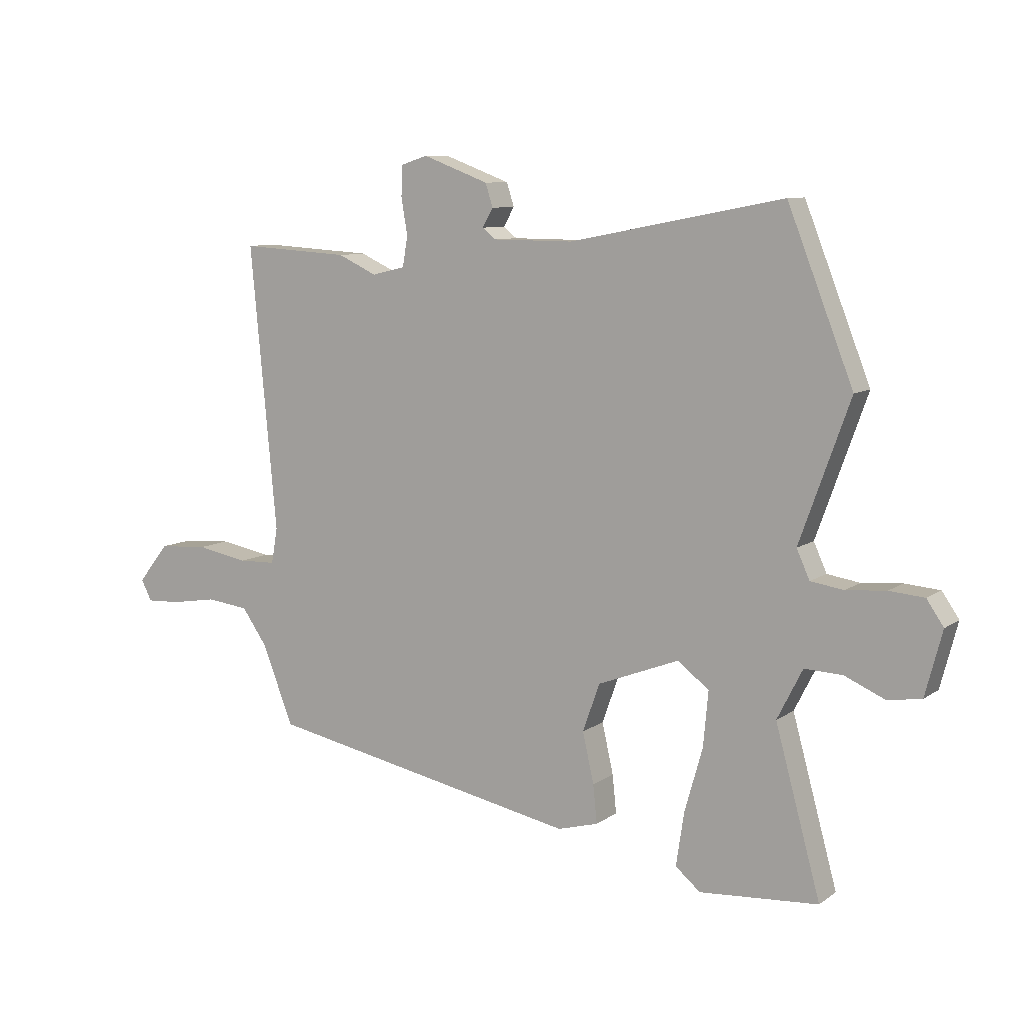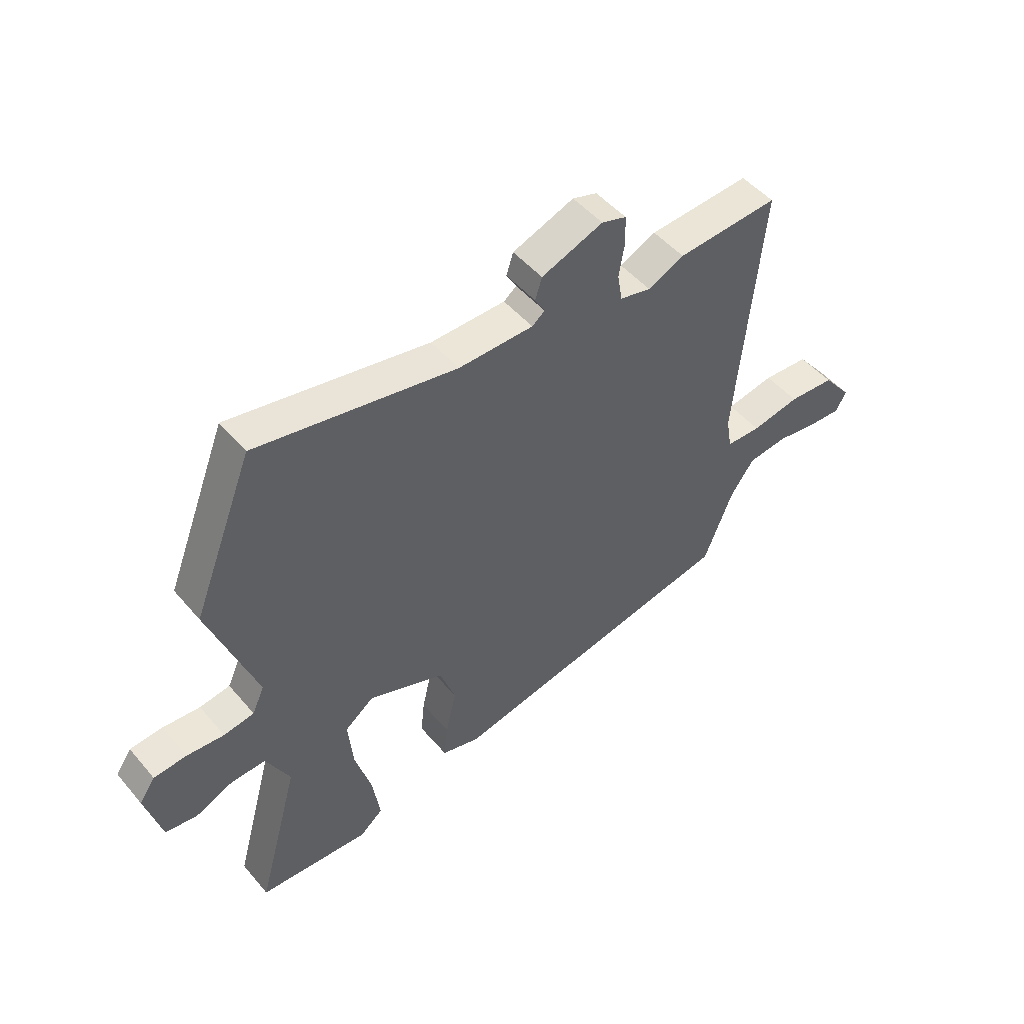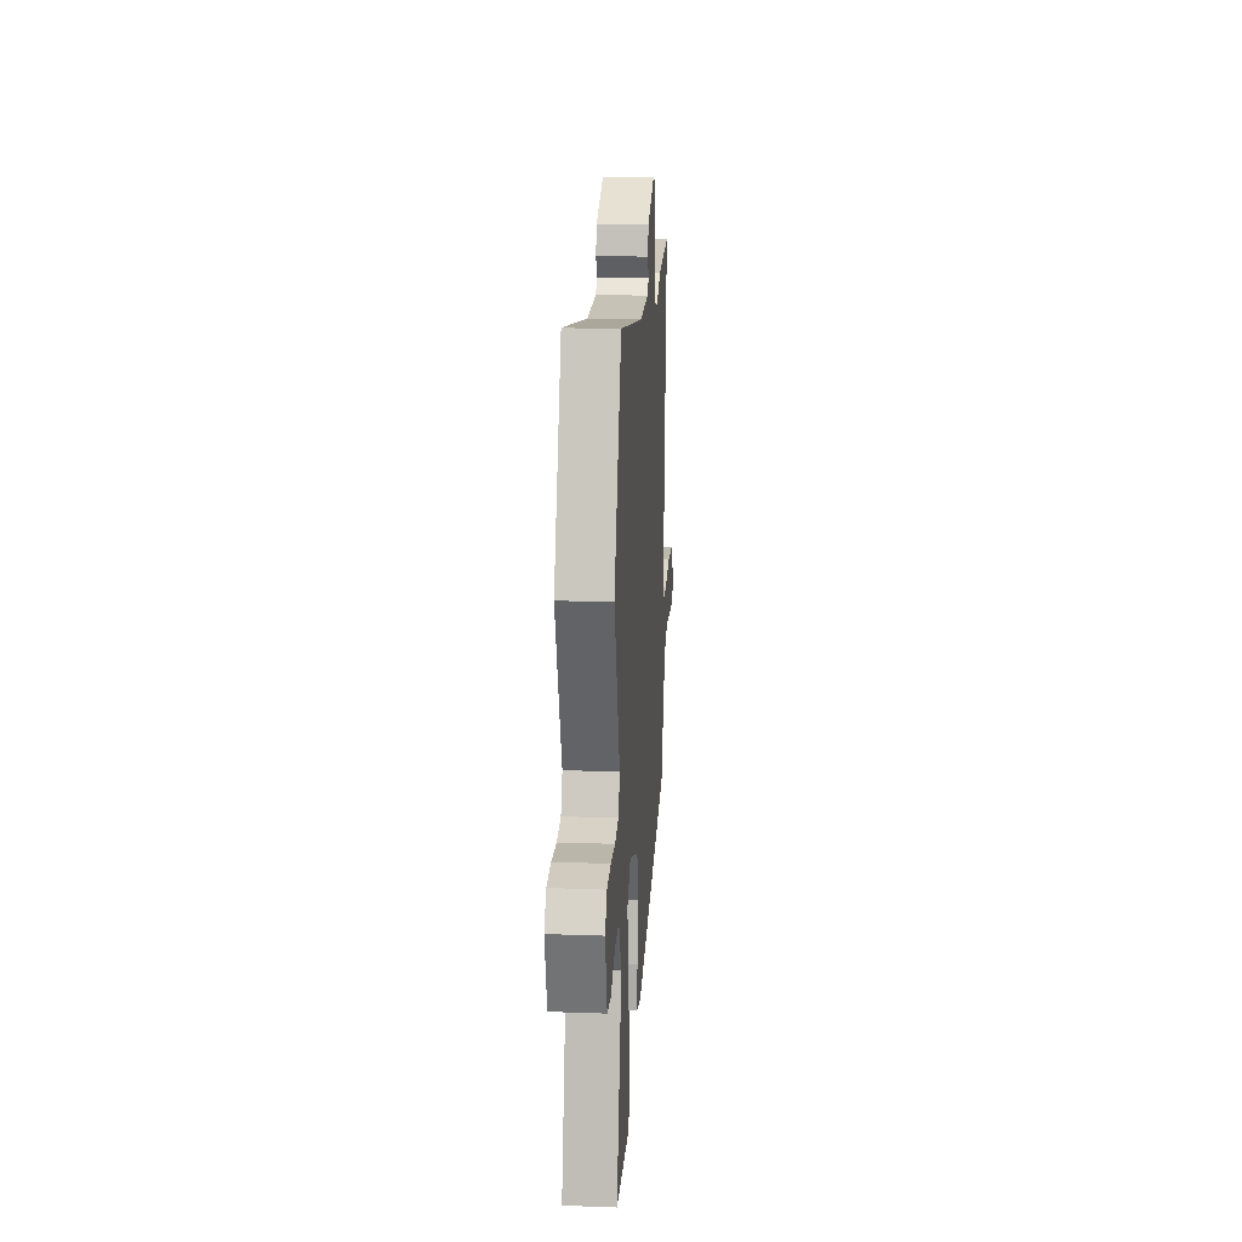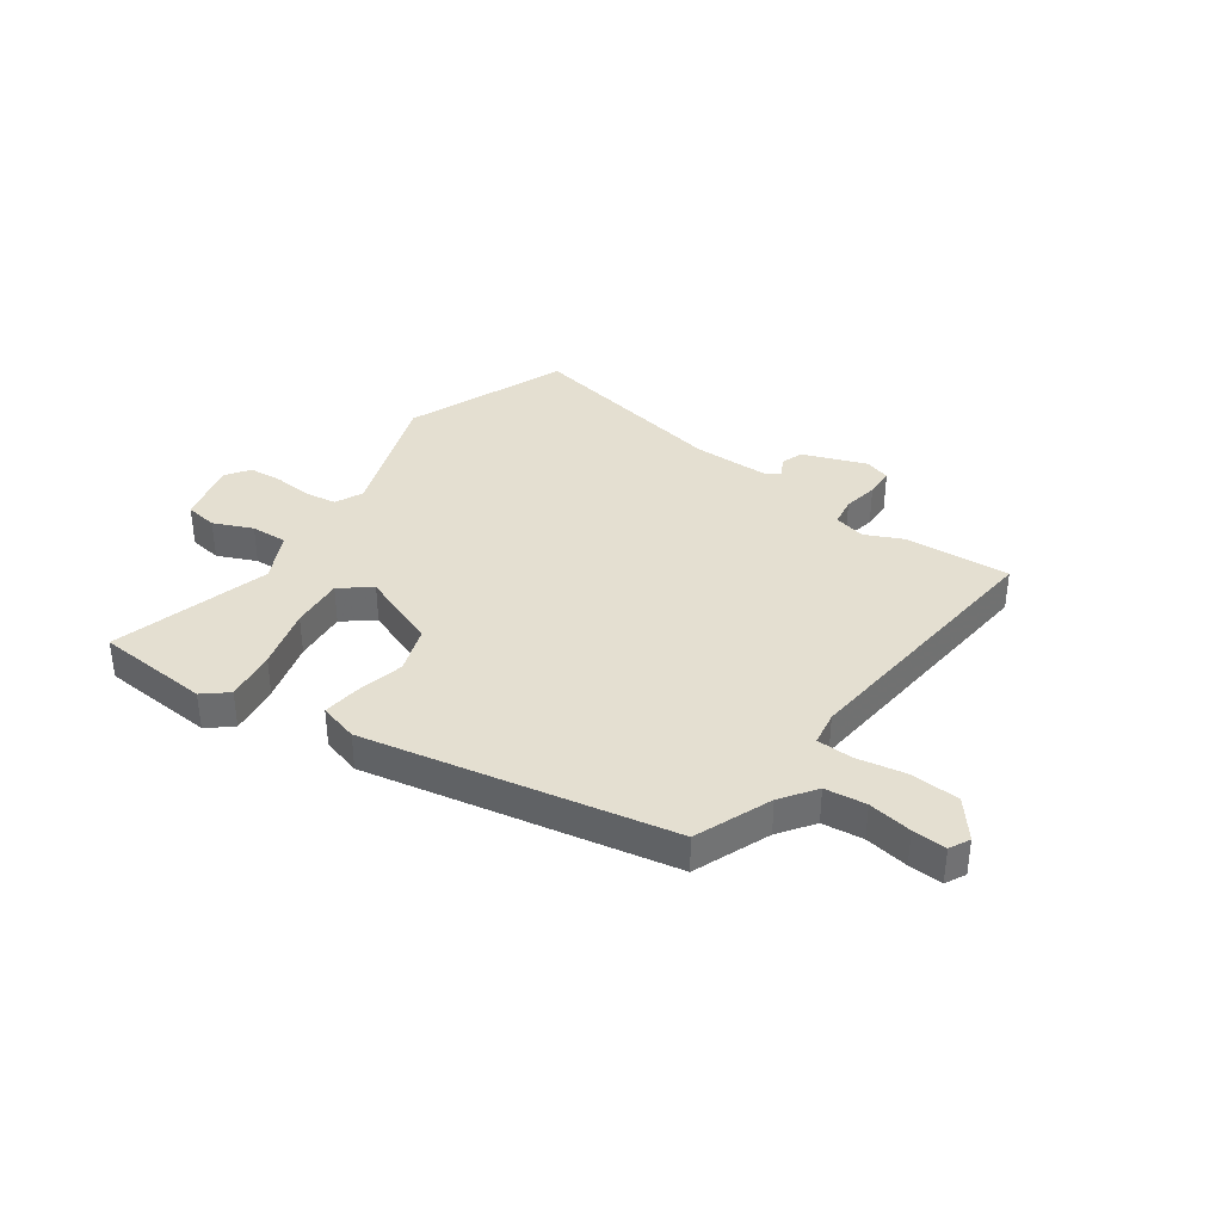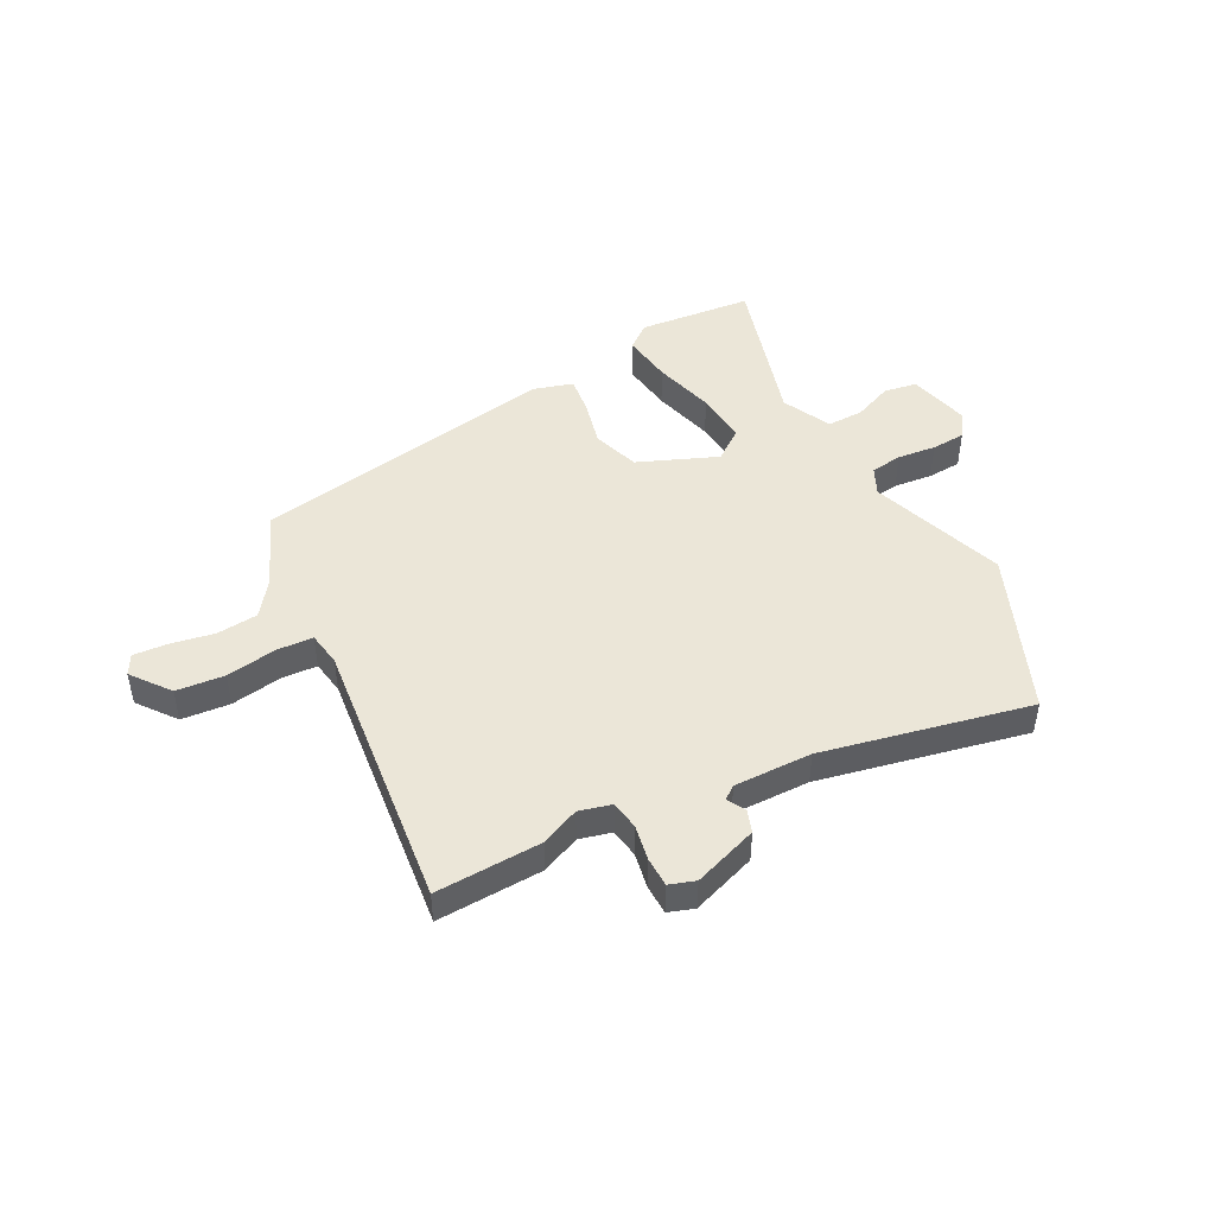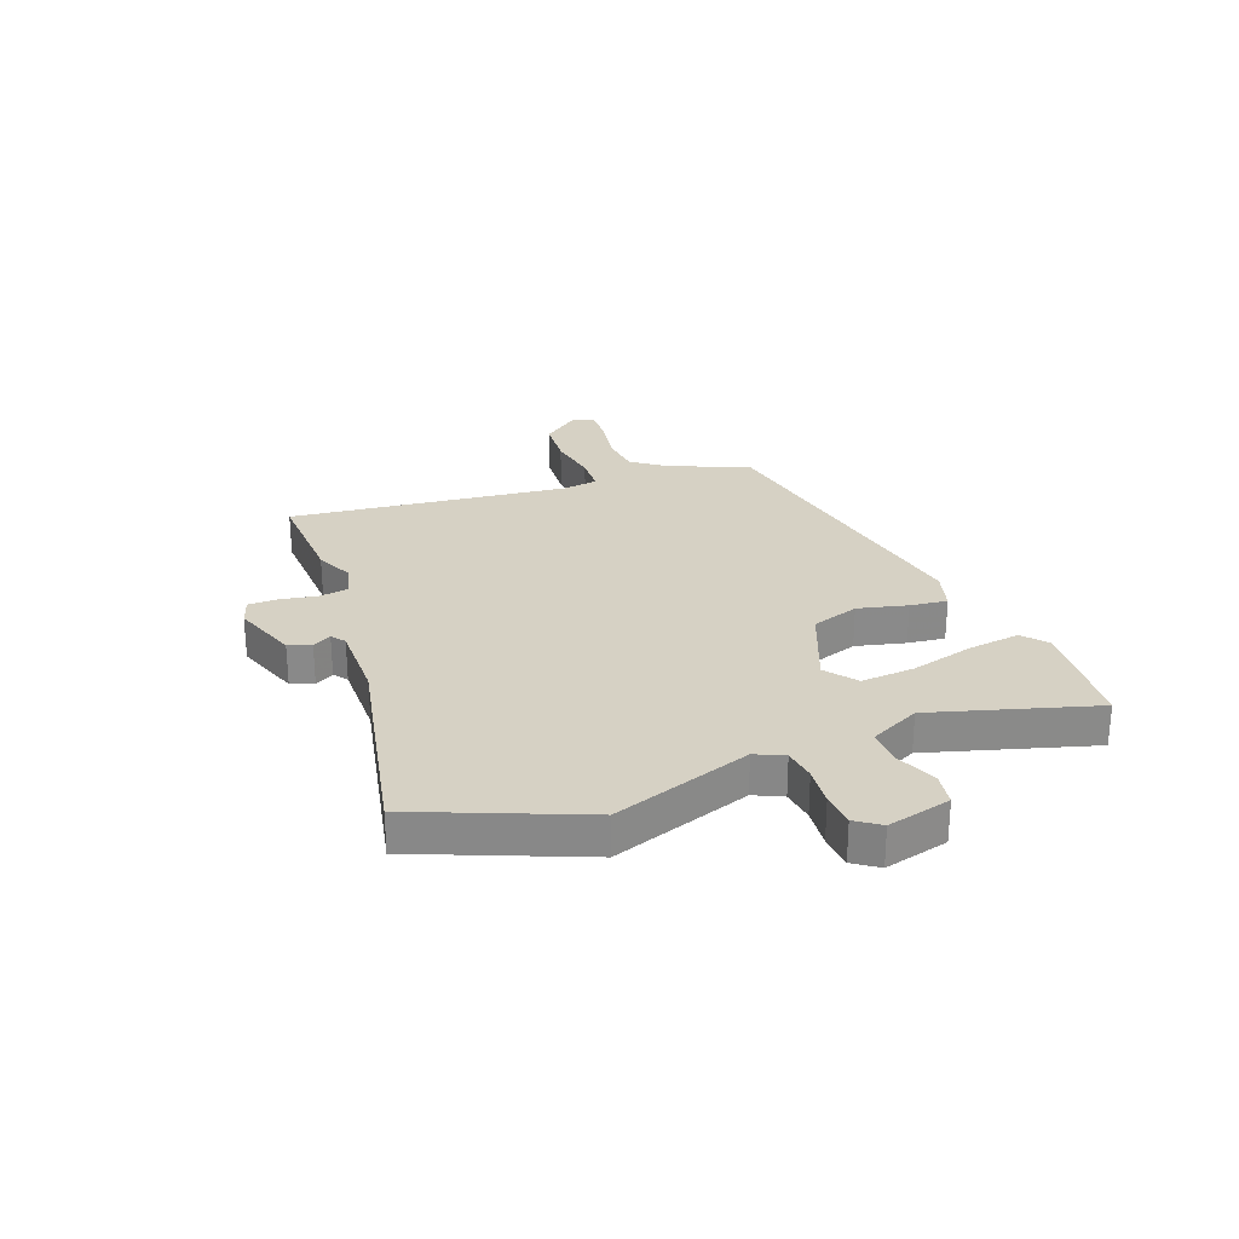
<metadata>
{"format":"obj","ext":"obj","renderer":"f3d","projection":"perspective","resolution":1024,"background":"white","views":[{"elev":8.9,"azim":30.2,"up":"+Z"},{"elev":49.3,"azim":141.5,"up":"+Z"},{"elev":18.9,"azim":93.9,"up":"+Z"},{"elev":36.7,"azim":-144.4,"up":"+Y"},{"elev":46.2,"azim":-26.6,"up":"+Y"},{"elev":27.0,"azim":70.2,"up":"+Y"}]}
</metadata>
<code>
v 0.462 0.07 0.596
v 0.578 0.07 0.301
v 0.489 0.07 0.054
v 0.512 0.07 0.003
v 0.57 0.07 -0.006
v 0.641 0.07 0
v 0.703 0.07 -0.005
v 0.733 0.07 -0.049
v 0.703 0.07 -0.163
v 0.643 0.07 -0.172
v 0.572 0.07 -0.141
v 0.505 0.07 -0.138
v 0.46 0.07 -0.227
v 0.54 0.07 -0.519
v 0.33 0.07 -0.534
v 0.286 0.07 -0.497
v 0.3 0.07 -0.403
v 0.332 0.07 -0.29
v 0.341 0.07 -0.193
v 0.286 0.07 -0.15
v 0.141 0.07 -0.206
v 0.111 0.07 -0.291
v 0.131 0.07 -0.38
v 0.138 0.07 -0.447
v 0.066 0.07 -0.467
v -0.491 0.07 -0.356
v -0.546 0.07 -0.216
v -0.591 0.07 -0.152
v -0.666 0.07 -0.143
v -0.746 0.07 -0.156
v -0.808 0.07 -0.159
v -0.827 0.07 -0.122
v -0.772 0.07 -0.053
v -0.684 0.07 -0.047
v -0.592 0.07 -0.064
v -0.526 0.07 -0.062
v -0.515 0.07 0.001
v -0.562 0.07 0.504
v -0.369 0.07 0.492
v -0.3 0.07 0.46
v -0.241 0.07 0.474
v -0.232 0.07 0.527
v -0.243 0.07 0.592
v -0.241 0.07 0.646
v -0.194 0.07 0.661
v -0.077 0.07 0.617
v -0.064 0.07 0.576
v -0.083 0.07 0.543
v -0.059 0.07 0.524
v 0.083 0.07 0.523
v 0.462 0 0.596
v 0.578 0 0.301
v 0.489 0 0.054
v 0.512 0 0.003
v 0.57 0 -0.006
v 0.641 0 0
v 0.703 0 -0.005
v 0.733 0 -0.049
v 0.703 0 -0.163
v 0.643 0 -0.172
v 0.572 0 -0.141
v 0.505 0 -0.138
v 0.46 0 -0.227
v 0.54 0 -0.519
v 0.33 0 -0.534
v 0.286 0 -0.497
v 0.3 0 -0.403
v 0.332 0 -0.29
v 0.341 0 -0.193
v 0.286 0 -0.15
v 0.141 0 -0.206
v 0.111 0 -0.291
v 0.131 0 -0.38
v 0.138 0 -0.447
v 0.066 0 -0.467
v -0.491 0 -0.356
v -0.546 0 -0.216
v -0.591 0 -0.152
v -0.666 0 -0.143
v -0.746 0 -0.156
v -0.808 0 -0.159
v -0.827 0 -0.122
v -0.772 0 -0.053
v -0.684 0 -0.047
v -0.592 0 -0.064
v -0.526 0 -0.062
v -0.515 0 0.001
v -0.562 0 0.504
v -0.369 0 0.492
v -0.3 0 0.46
v -0.241 0 0.474
v -0.232 0 0.527
v -0.243 0 0.592
v -0.241 0 0.646
v -0.194 0 0.661
v -0.077 0 0.617
v -0.064 0 0.576
v -0.083 0 0.543
v -0.059 0 0.524
v 0.083 0 0.523
f 45 46 47 48
f 43 44 45 48
f 42 43 48 49
f 41 42 49
f 37 38 39 40
f 36 37 40 41
f 32 33 34 35
f 32 35 36
f 29 30 31 32
f 28 29 32 36
f 27 28 36
f 22 23 24 25
f 22 25 26 27
f 15 16 17 18
f 13 14 15 18
f 12 13 18 19
f 8 9 10 11
f 8 11 12
f 5 6 7 8
f 4 5 8 12
f 3 4 12 19
f 50 1 2 3
f 21 22 27 36
f 20 21 36 41
f 20 41 49 50
f 3 19 20 50
f 98 97 96 95
f 98 95 94 93
f 99 98 93 92
f 99 92 91
f 90 89 88 87
f 91 90 87 86
f 85 84 83 82
f 86 85 82
f 82 81 80 79
f 86 82 79 78
f 86 78 77
f 75 74 73 72
f 77 76 75 72
f 68 67 66 65
f 68 65 64 63
f 69 68 63 62
f 61 60 59 58
f 62 61 58
f 58 57 56 55
f 62 58 55 54
f 69 62 54 53
f 53 52 51 100
f 86 77 72 71
f 91 86 71 70
f 100 99 91 70
f 100 70 69 53
f 1 51 52 2
f 2 52 53 3
f 3 53 54 4
f 4 54 55 5
f 5 55 56 6
f 6 56 57 7
f 7 57 58 8
f 8 58 59 9
f 9 59 60 10
f 10 60 61 11
f 11 61 62 12
f 12 62 63 13
f 13 63 64 14
f 14 64 65 15
f 15 65 66 16
f 16 66 67 17
f 17 67 68 18
f 18 68 69 19
f 19 69 70 20
f 20 70 71 21
f 21 71 72 22
f 22 72 73 23
f 23 73 74 24
f 24 74 75 25
f 25 75 76 26
f 26 76 77 27
f 27 77 78 28
f 28 78 79 29
f 29 79 80 30
f 30 80 81 31
f 31 81 82 32
f 32 82 83 33
f 33 83 84 34
f 34 84 85 35
f 35 85 86 36
f 36 86 87 37
f 37 87 88 38
f 38 88 89 39
f 39 89 90 40
f 40 90 91 41
f 41 91 92 42
f 42 92 93 43
f 43 93 94 44
f 44 94 95 45
f 45 95 96 46
f 46 96 97 47
f 47 97 98 48
f 48 98 99 49
f 49 99 100 50
f 50 100 51 1

</code>
